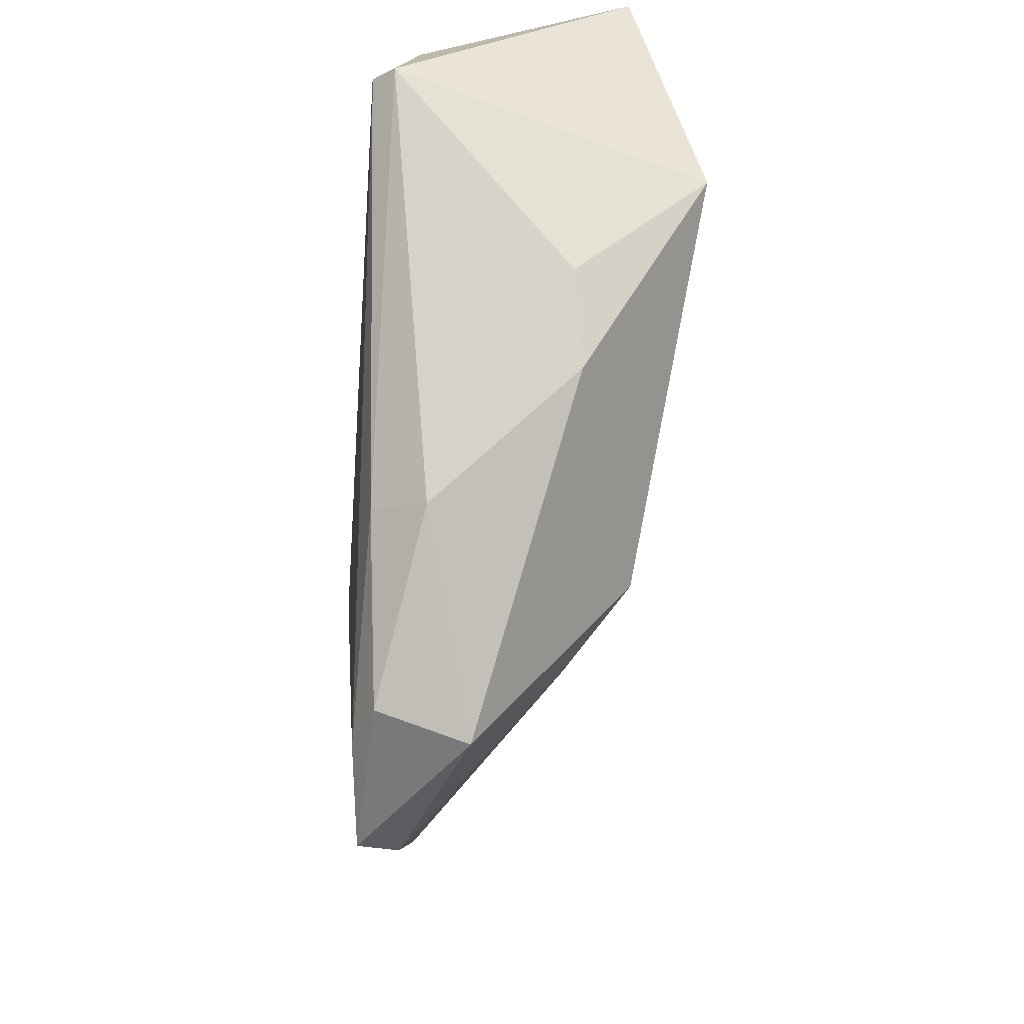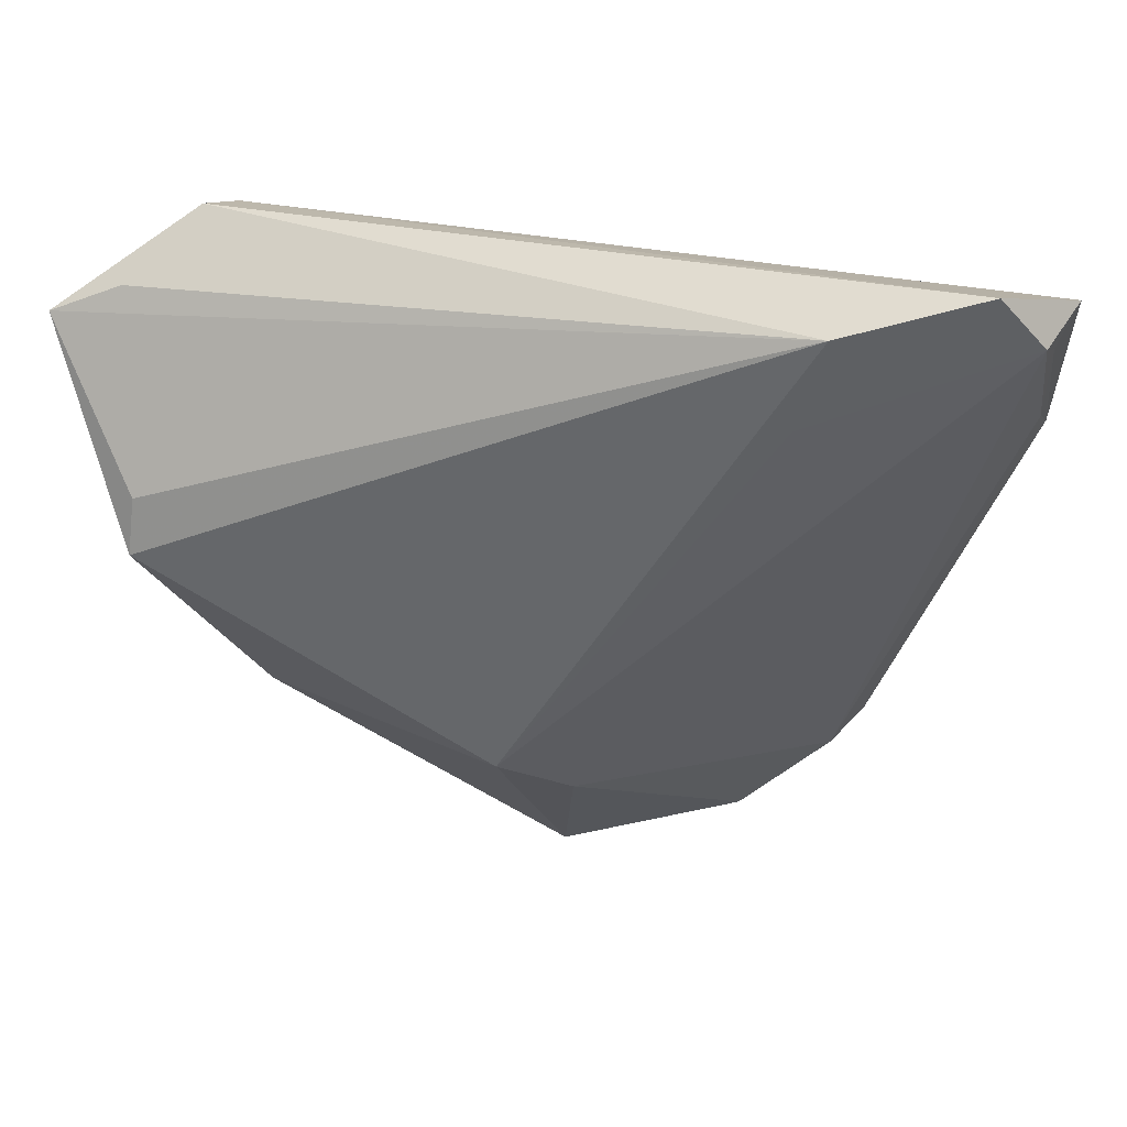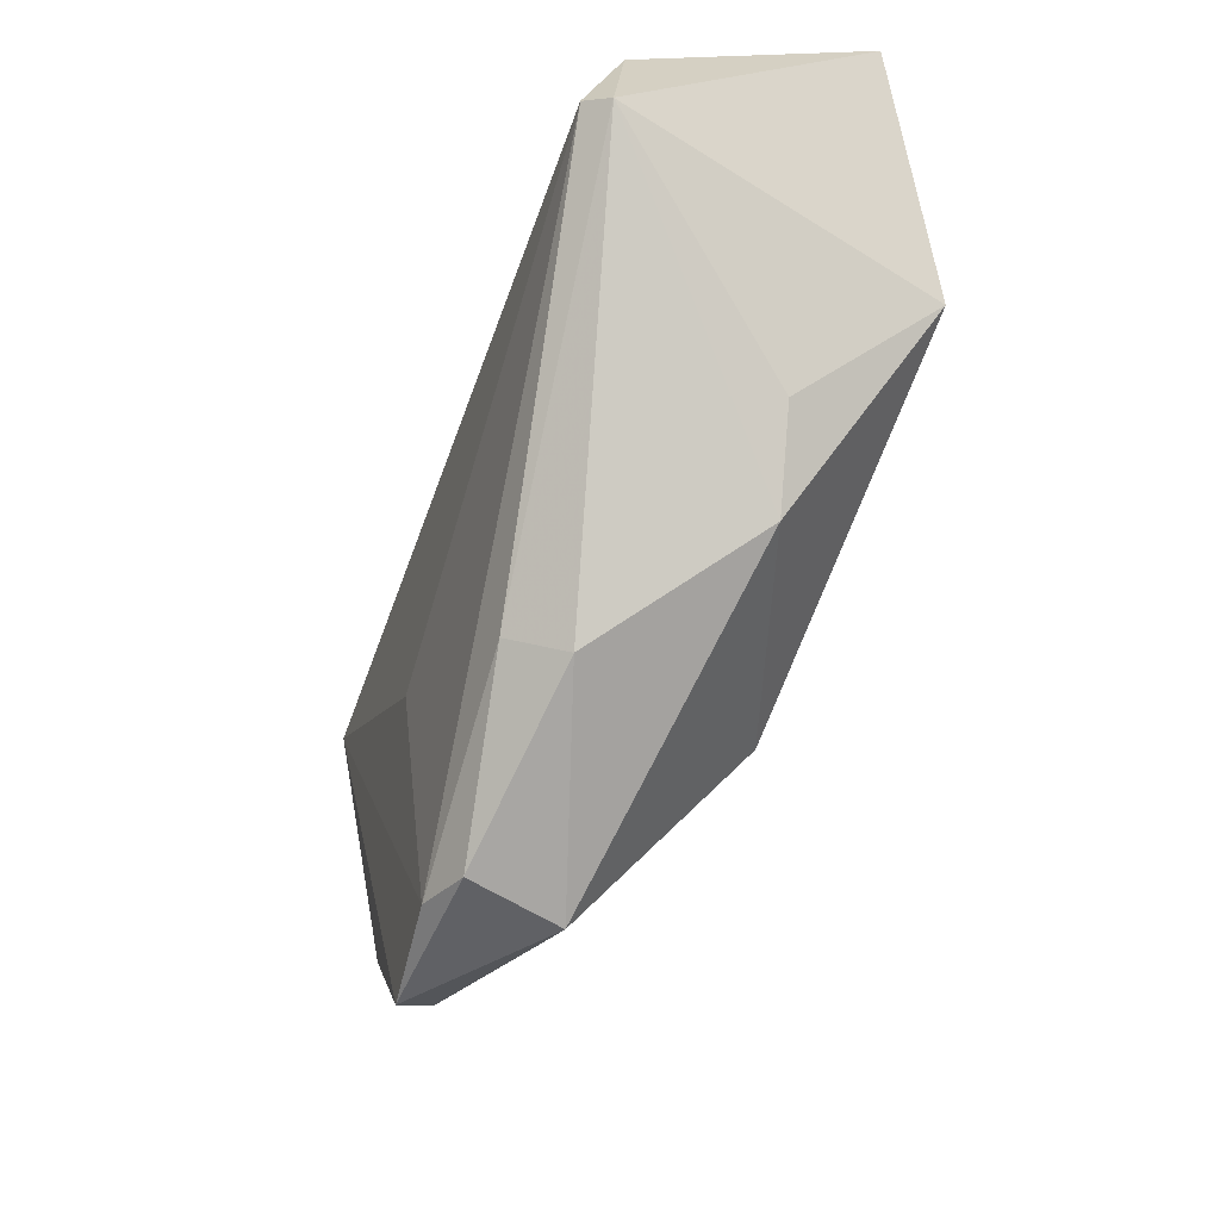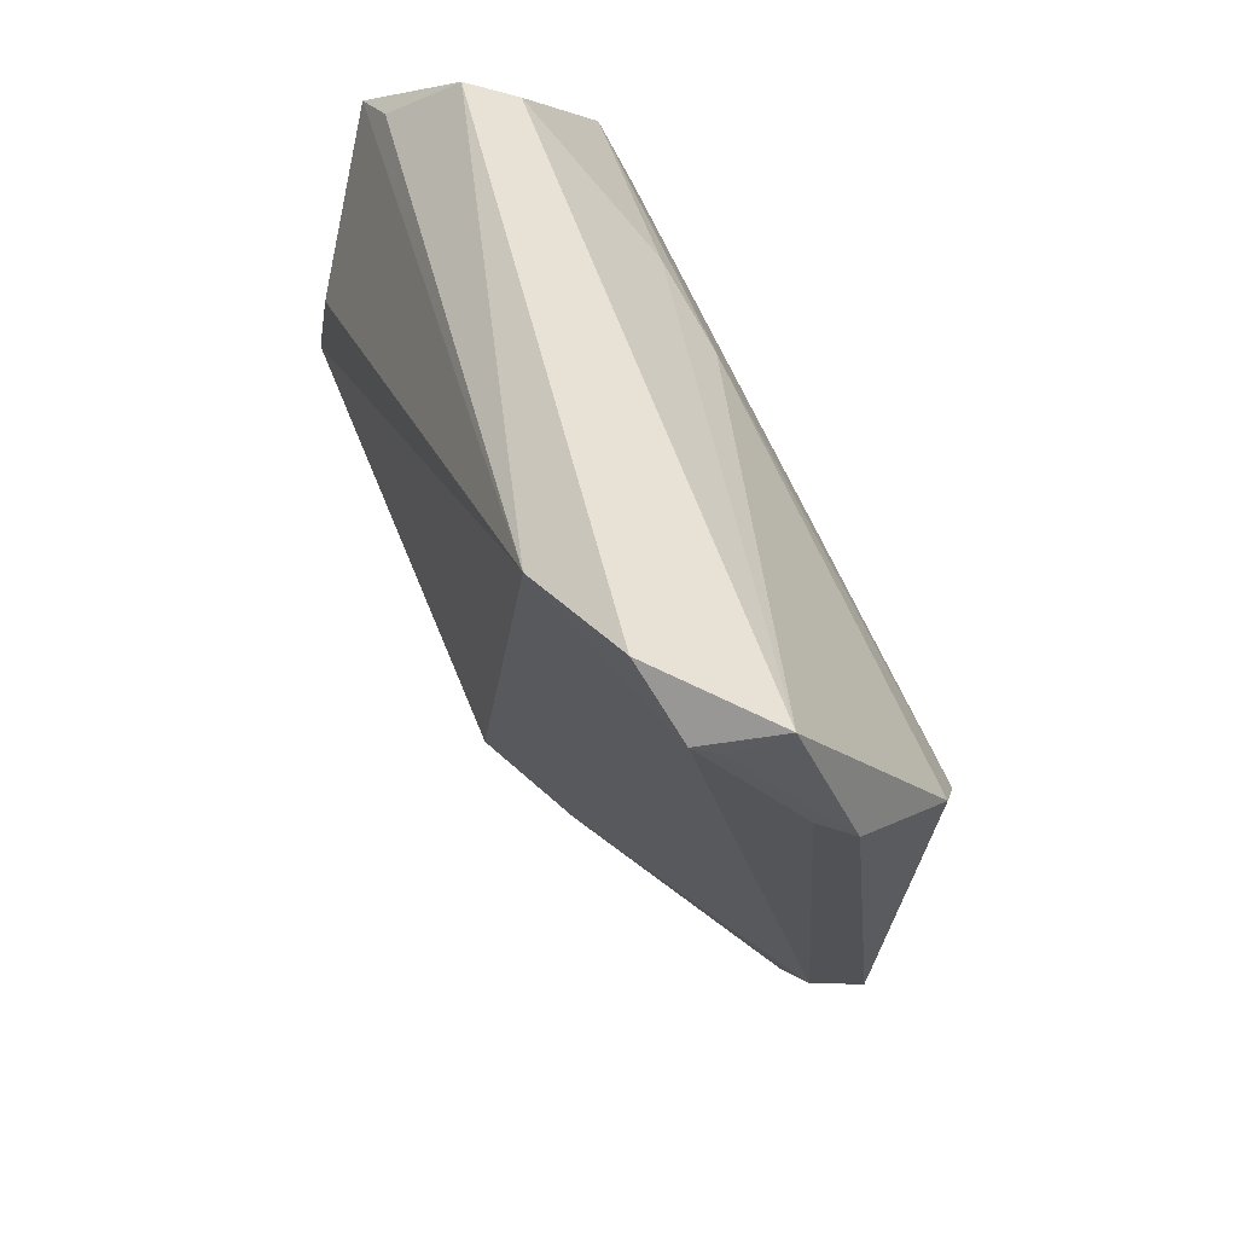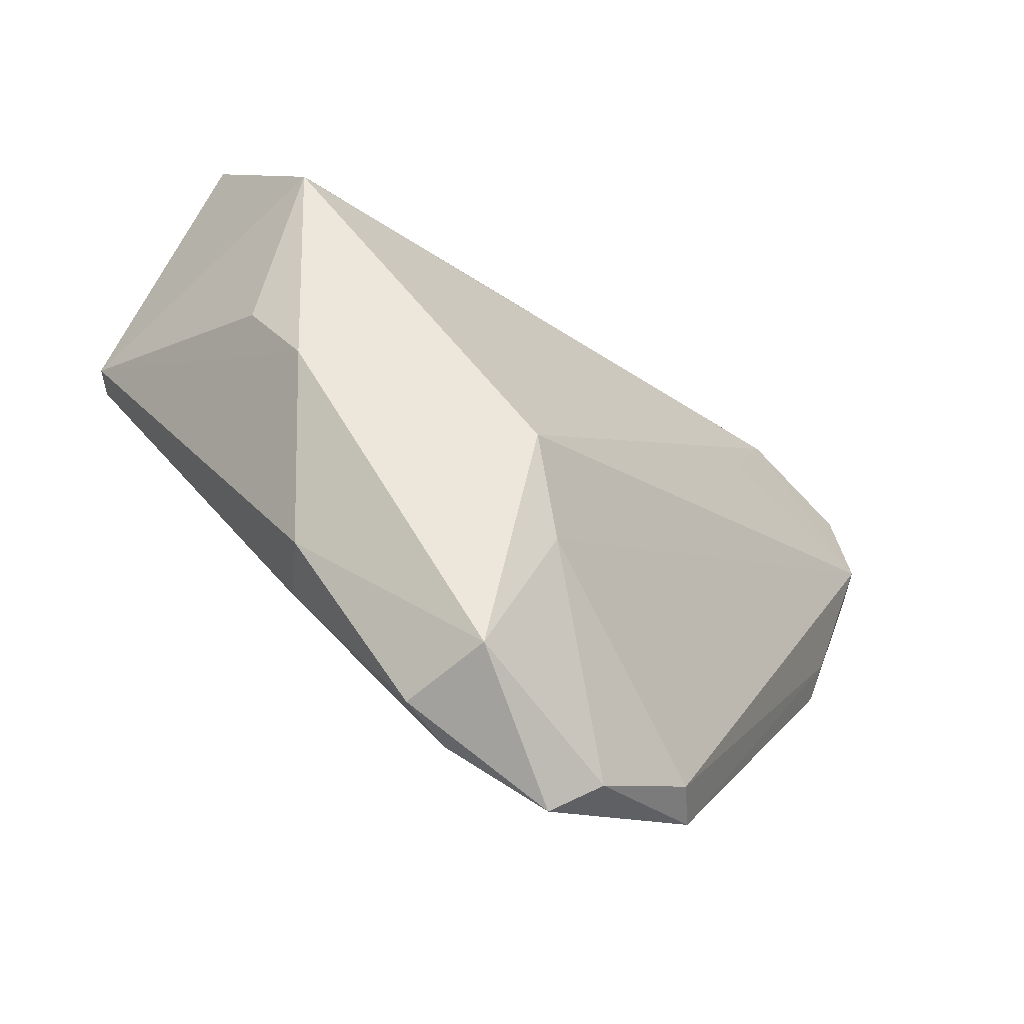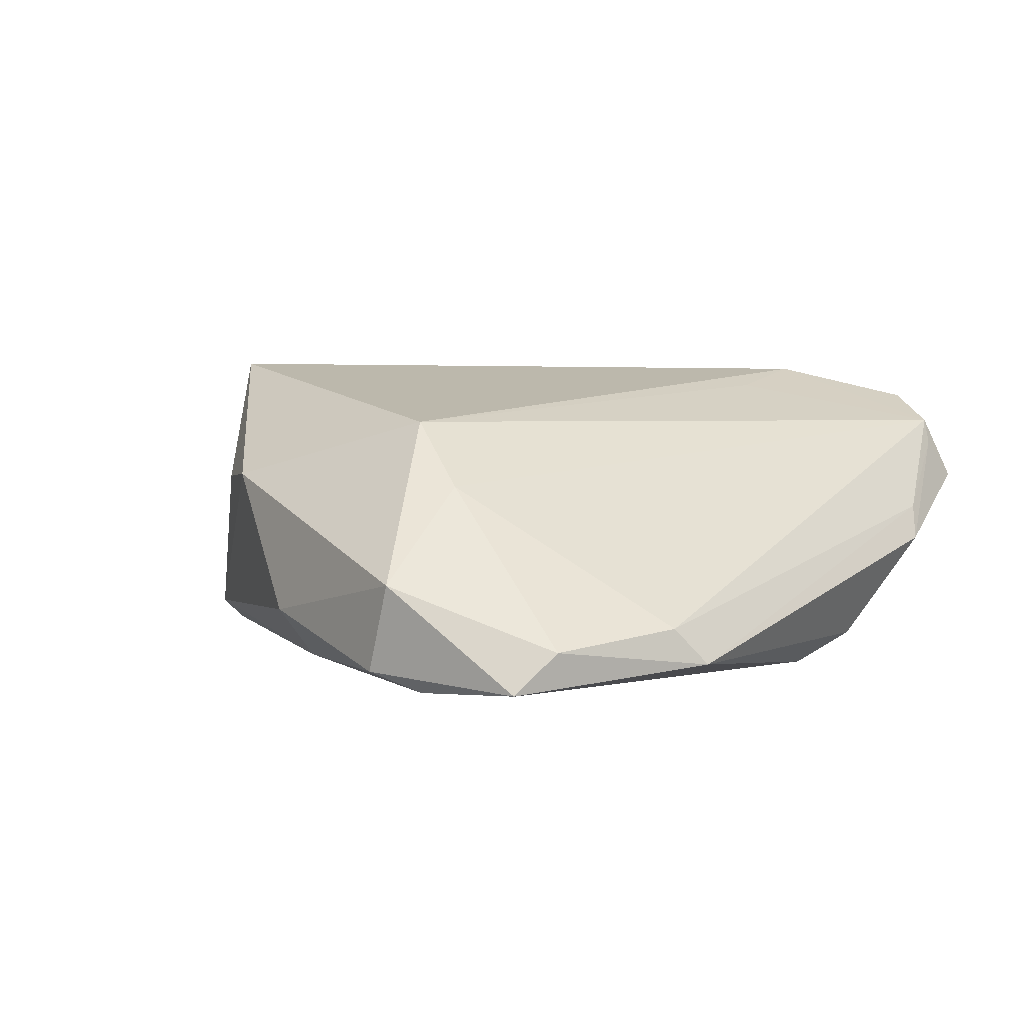
<metadata>
{"format":"obj","ext":"obj","renderer":"f3d","projection":"perspective","resolution":1024,"background":"white","views":[{"elev":-50.9,"azim":-93.9,"up":"+Y"},{"elev":29.8,"azim":9.6,"up":"+Y"},{"elev":-41.3,"azim":-108.3,"up":"+Y"},{"elev":44.2,"azim":70.8,"up":"+Y"},{"elev":-75.4,"azim":-33.8,"up":"+Y"},{"elev":6.2,"azim":20.3,"up":"+Z"}]}
</metadata>
<code>
v -0.01567 0.02488 -0.009798
v -0.04737 0.02139 -0.0136
v -0.03926 -0.0139 0.005923
v 0.006088 -0.04897 -0.01715
v 0.02412 -0.04851 -0.011
v -0.0427 0.007574 0.02118
v 0.03043 0.02099 0.01905
v -0.04339 0.0007076 0.02208
v 0.05615 0.03002 0.01376
v -0.001912 0.02226 -0.01094
v 0.05678 0.01674 0.001925
v -0.01695 -0.03266 -0.0164
v -0.02045 -0.03568 -0.009905
v -0.05363 0.02591 0.01249
v 0.03559 -0.03653 -0.009203
v 0.03932 -0.0341 -0.01395
v -0.0007208 -0.04968 -0.01474
v 0.04948 0.005578 -0.01547
v 0.04362 -0.0001261 -0.01916
v 0.05078 0.03697 0.01713
v -0.03472 0.03517 -0.0006457
v 0.005245 -0.03533 0.007721
v -0.03218 -0.02376 0.007301
v 0.01059 -0.01926 -0.01916
v -0.05011 0.008995 -0.01916
v -0.03708 0.03697 0.005303
v 0.05764 0.01412 -0.002395
v 0.03381 0.03274 0.02117
v 0.05955 0.03235 0.005422
v 0.05701 0.02876 0.01056
v -0.04497 0.02942 0.01202
v 0.01969 -0.05211 -0.01606
v -0.05244 0.007762 -0.01648
v 0.002401 -0.05133 -0.003355
v -0.002785 -0.02797 0.01562
f 17 13 12
f 35 28 8
f 8 23 35
f 3 23 8
f 35 23 34
f 34 13 17
f 34 23 13
f 27 18 29
f 25 12 33
f 33 12 13
f 3 8 33
f 13 23 33
f 33 23 3
f 33 8 14
f 4 12 25
f 17 12 4
f 19 18 16
f 16 18 27
f 10 18 19
f 10 29 18
f 6 28 14
f 14 8 6
f 6 8 28
f 14 28 31
f 31 26 14
f 28 26 31
f 35 34 22
f 22 9 35
f 15 9 22
f 7 28 35
f 35 9 7
f 7 9 28
f 11 9 15
f 11 16 27
f 15 16 11
f 27 29 30
f 29 9 30
f 30 11 27
f 9 11 30
f 25 19 24
f 24 4 25
f 19 4 24
f 32 34 17
f 17 4 32
f 32 4 19
f 19 16 32
f 25 33 2
f 2 19 25
f 2 10 19
f 2 33 14
f 2 26 21
f 14 26 2
f 15 22 5
f 5 22 34
f 34 32 5
f 5 16 15
f 5 32 16
f 20 9 29
f 28 9 20
f 20 29 21
f 21 26 20
f 20 26 28
f 1 2 21
f 10 2 1
f 21 29 1
f 29 10 1

</code>
